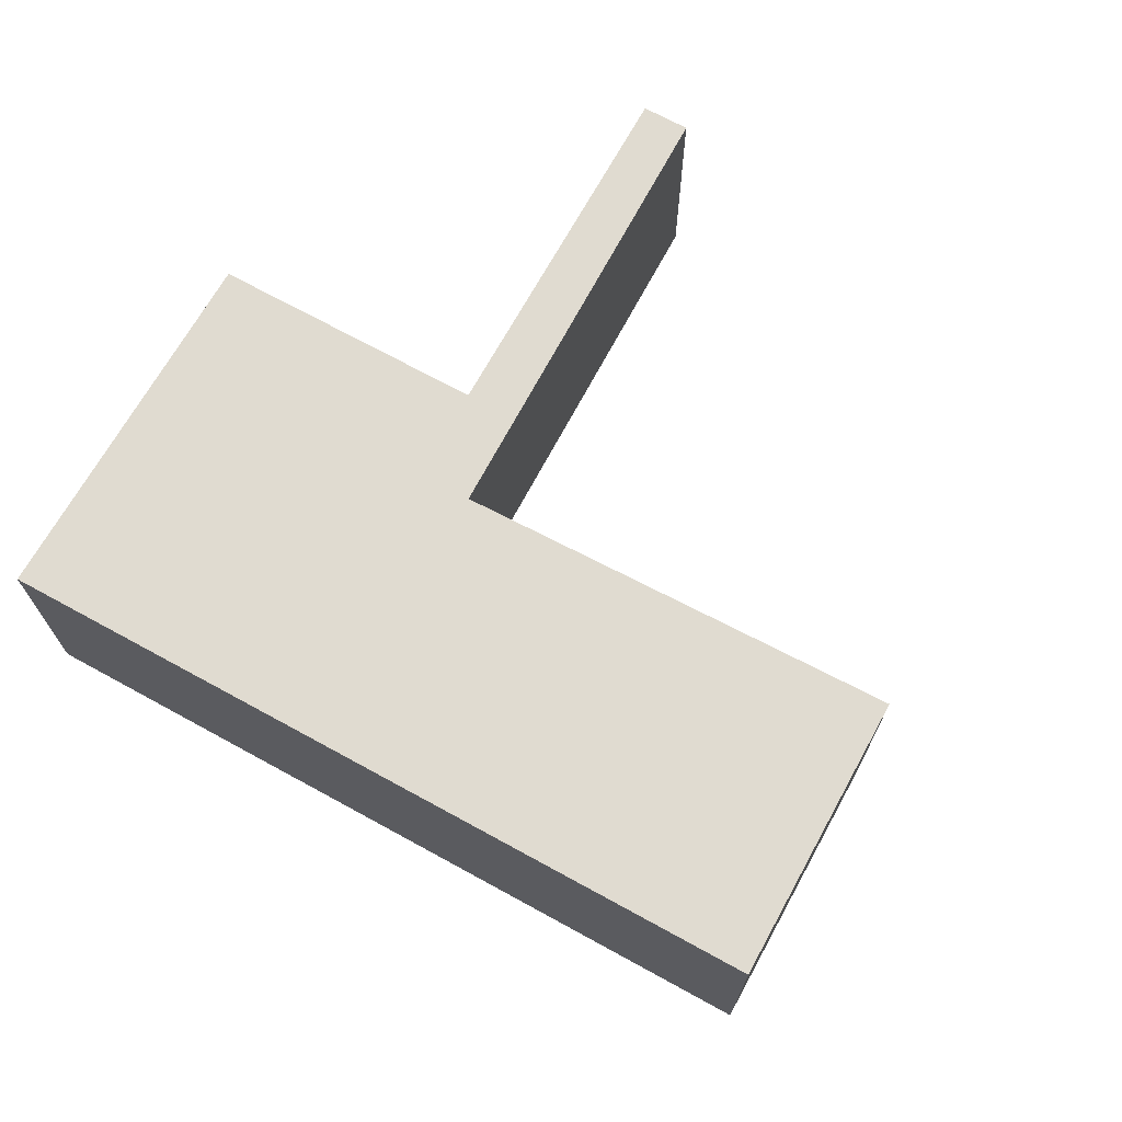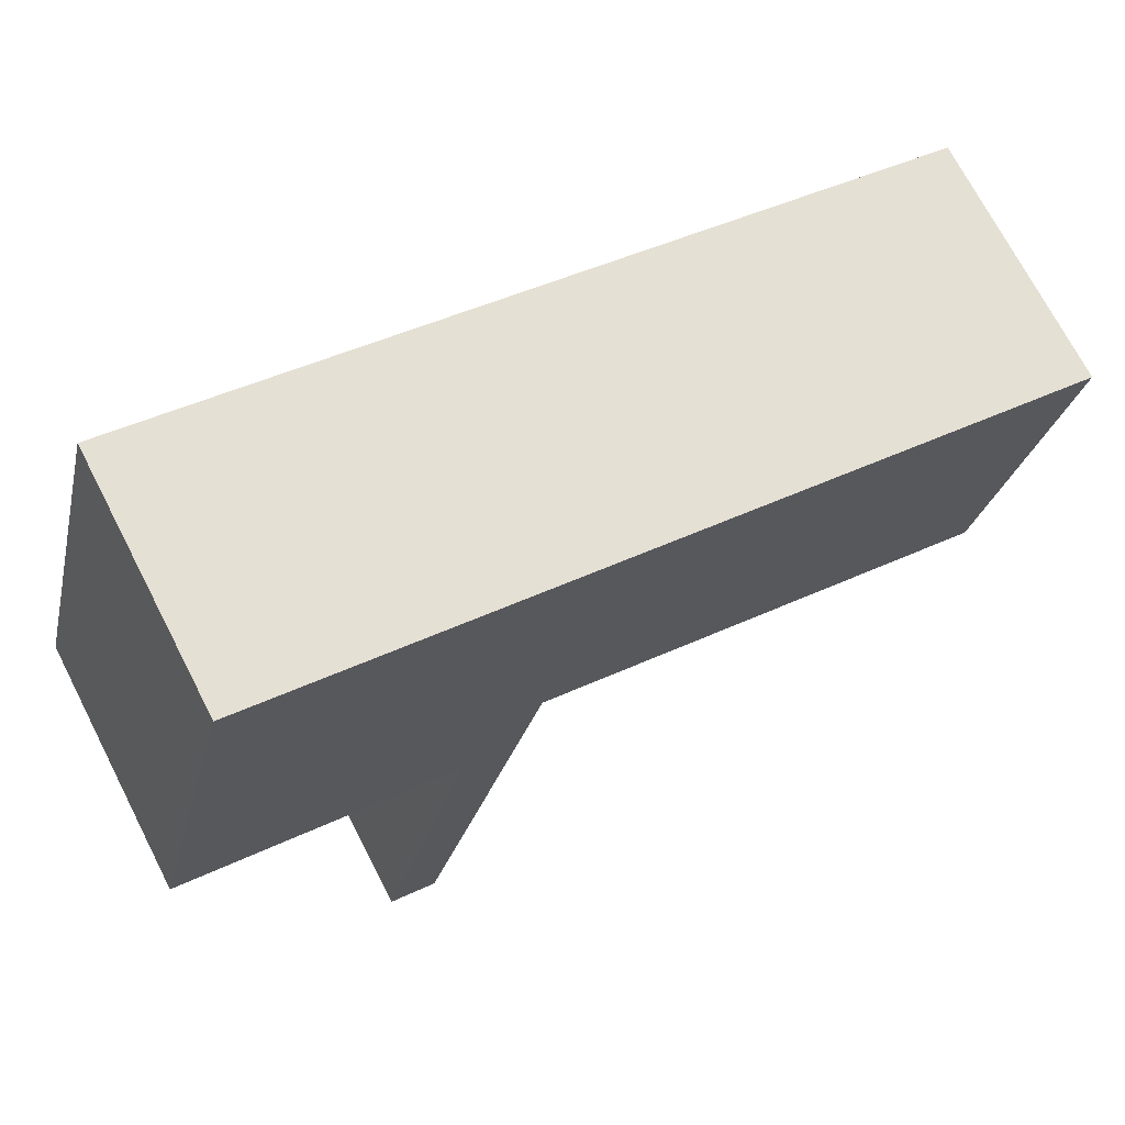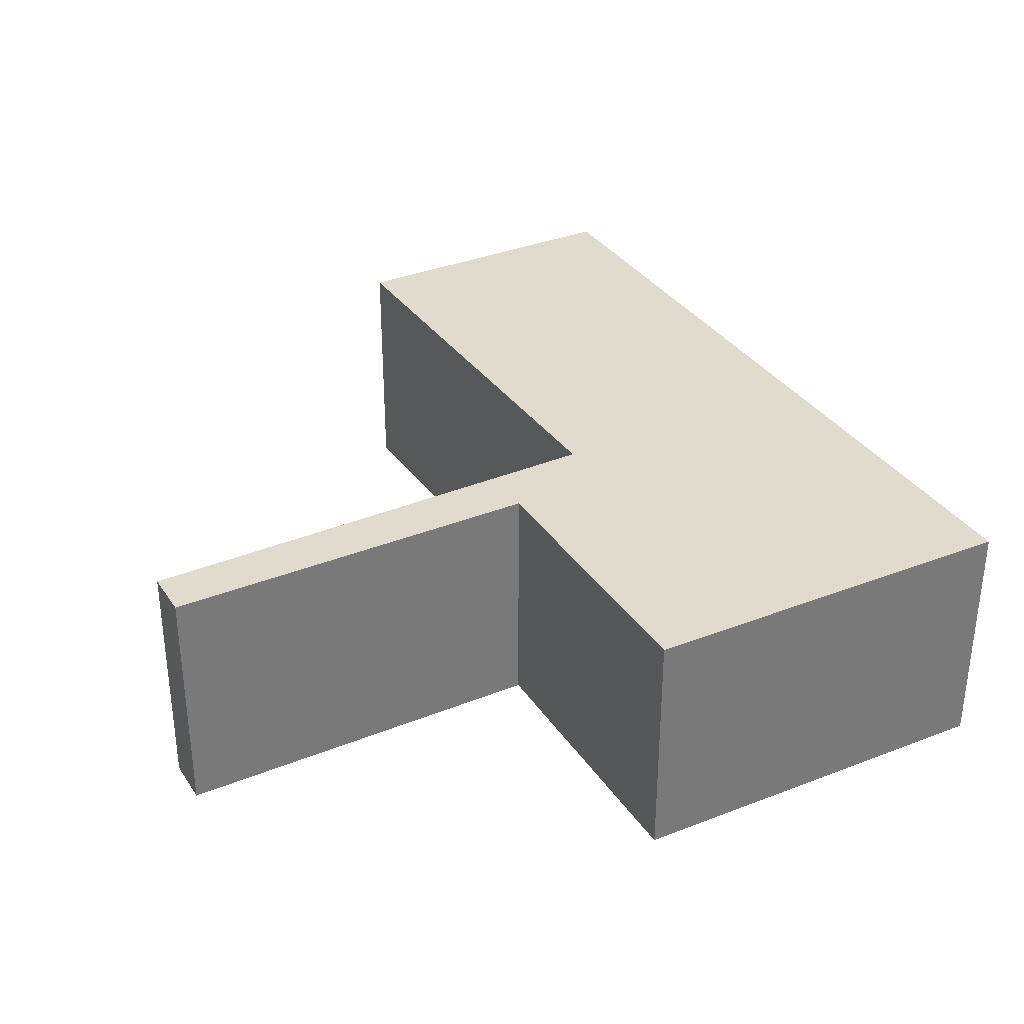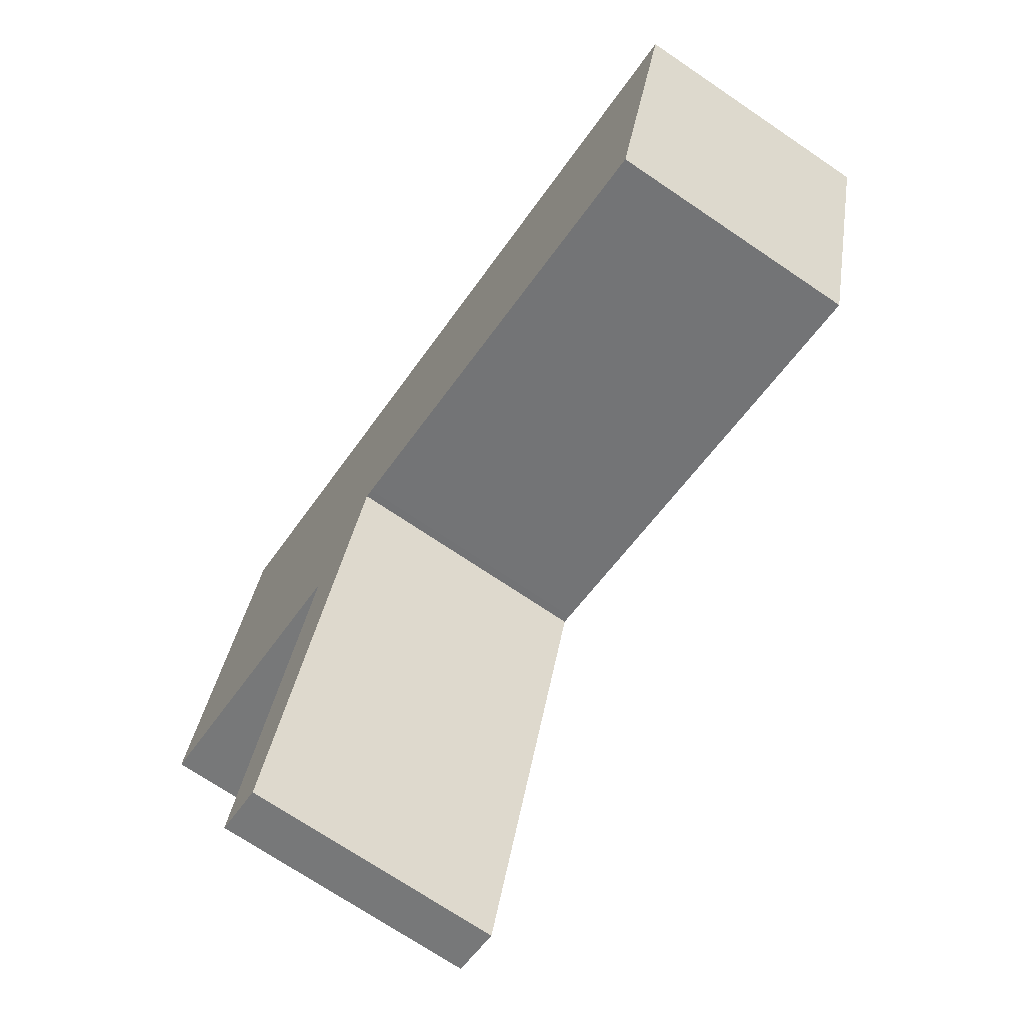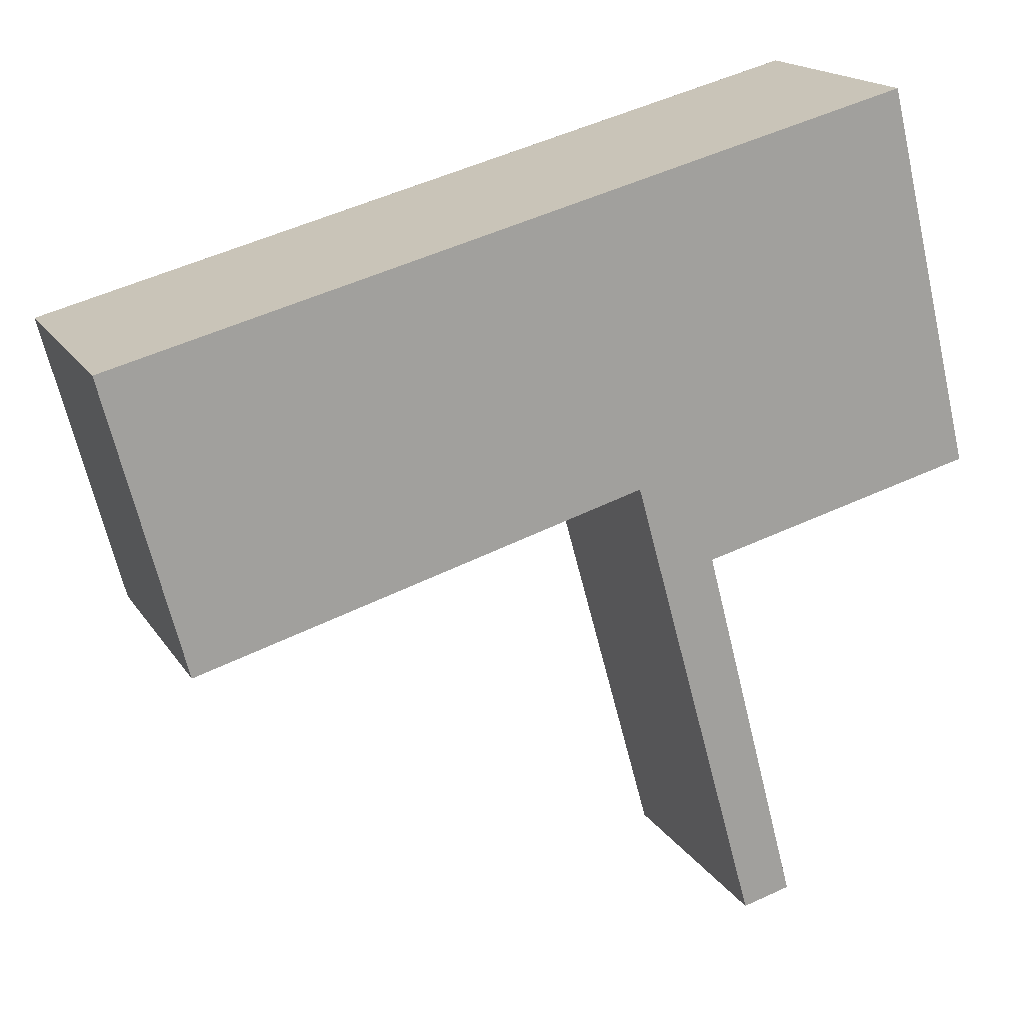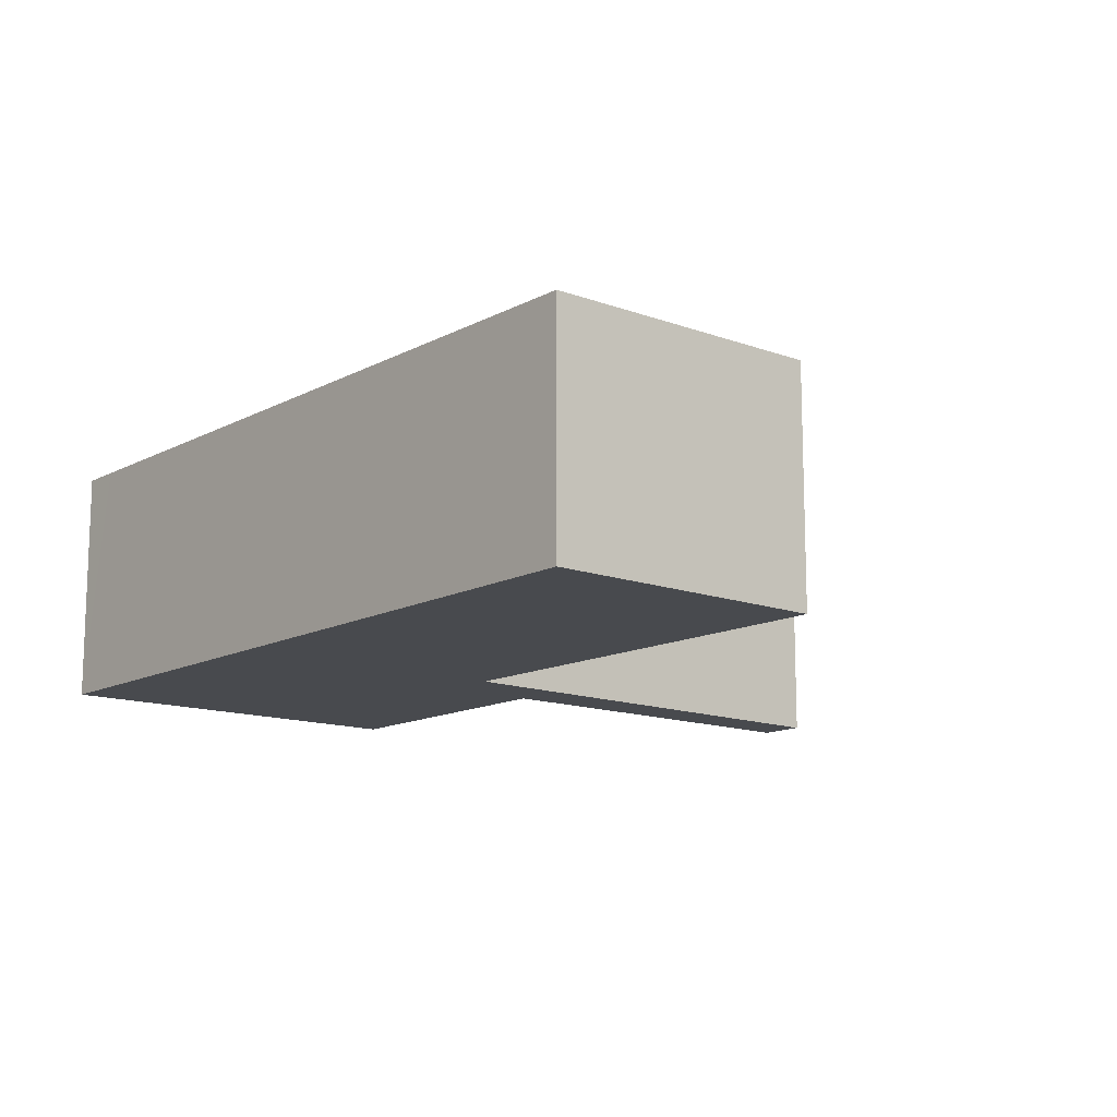
<metadata>
{"format":"obj","ext":"obj","renderer":"f3d","projection":"perspective","resolution":1024,"background":"white","views":[{"elev":70.0,"azim":43.5,"up":"+Y"},{"elev":70.8,"azim":-27.2,"up":"+Z"},{"elev":33.9,"azim":-104.0,"up":"+Y"},{"elev":-70.8,"azim":55.8,"up":"+Z"},{"elev":17.3,"azim":157.7,"up":"+Z"},{"elev":-13.3,"azim":64.7,"up":"+Y"}]}
</metadata>
<code>
v  2.535 2.706 -5.064
v  3.08 2.706 -0.807
v  3.625 2.706 -1.126
v  3.037 2.706 -0.972
v  2.001 2.706 -4.924
v  8.913 2.706 -1.328
v  4.915 2.706 3.161
v  9.755 2.706 1.887
v  1.483 2.706 4.065
v  4.058 2.706 0.064
v  1.066 2.706 4.175
v  1.029 2.706 4.185
v  0.712 2.706 2.895
v  3.962 2.706 0.092
v  0 2.706 1.657e-16
v  0.557 2.706 -0.146
v  3.08 4.941e-17 -0.807
v  0.557 8.94e-18 -0.146
v  0 0 0
v  8.913 8.132e-17 -1.328
v  4.058 -3.919e-18 0.064
v  3.962 -5.633e-18 0.092
v  2.535 3.101e-16 -5.064
v  2.001 3.015e-16 -4.924
v  3.037 5.952e-17 -0.972
v  0.712 -1.773e-16 2.895
v  1.029 -2.563e-16 4.185
v  9.755 -1.155e-16 1.887
v  1.066 -2.556e-16 4.175
v  1.483 -2.489e-16 4.065
v  4.915 -1.936e-16 3.161
v  3.625 6.895e-17 -1.126
g defaultobject
f 1 2 3
f 2 1 4
f 4 1 5
f 6 7 8
f 7 6 9
f 9 6 10
f 9 10 11
f 11 10 12
f 12 10 13
f 13 10 14
f 13 14 3
f 13 3 2
f 13 2 15
f 15 2 16
f 17 16 2
f 16 17 15
f 15 17 18
f 15 18 19
f 20 10 6
f 10 20 21
f 10 21 14
f 14 21 22
f 23 5 1
f 5 23 24
f 4 17 2
f 17 4 5
f 17 5 25
f 25 5 24
f 19 13 15
f 13 19 26
f 13 26 12
f 12 26 27
f 27 11 12
f 11 27 9
f 9 27 7
f 7 27 8
f 8 27 28
f 28 27 29
f 28 29 30
f 28 30 31
f 28 6 8
f 6 28 20
f 3 23 1
f 23 3 14
f 23 14 32
f 32 14 22
f 19 17 26
f 17 19 18
f 31 20 28
f 20 31 21
f 21 31 30
f 21 30 22
f 22 30 29
f 22 29 32
f 32 29 27
f 32 27 26
f 32 26 17
f 32 17 23
f 23 17 25
f 23 25 24

</code>
